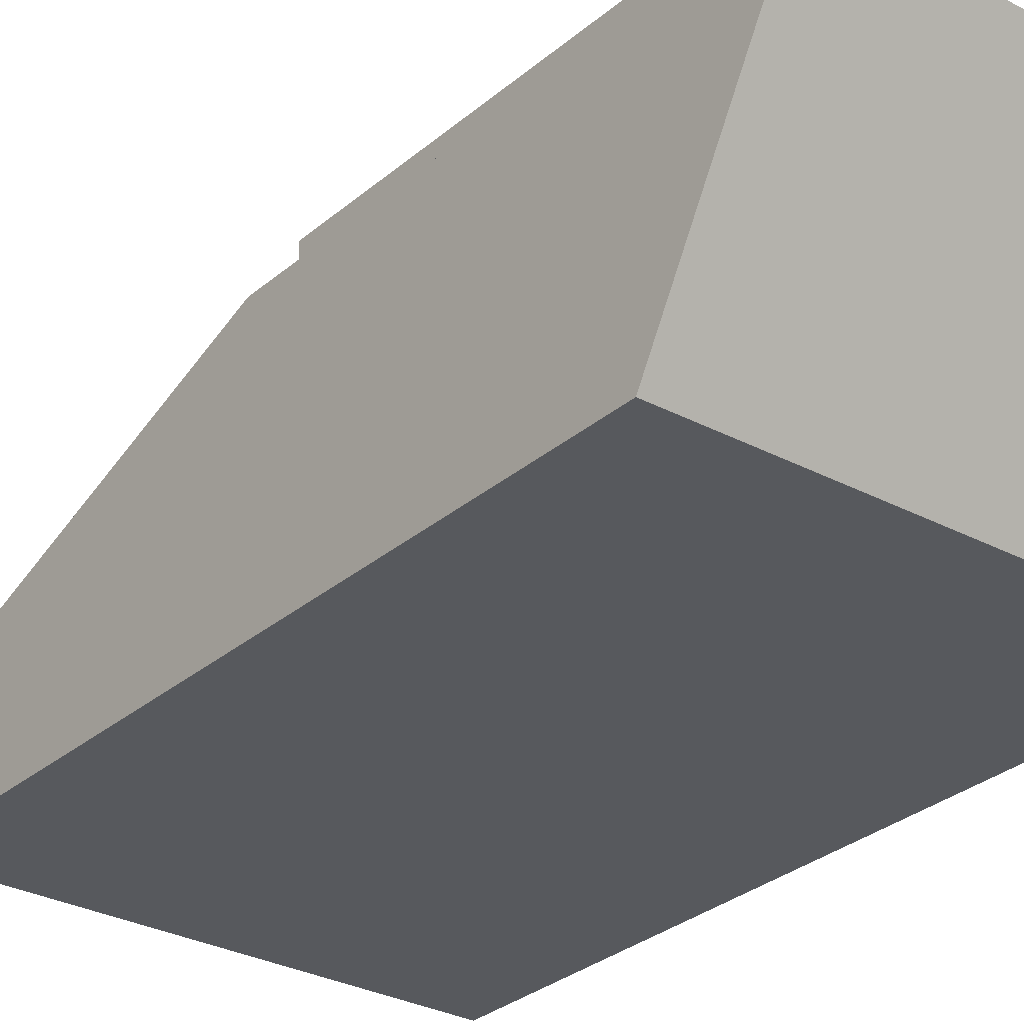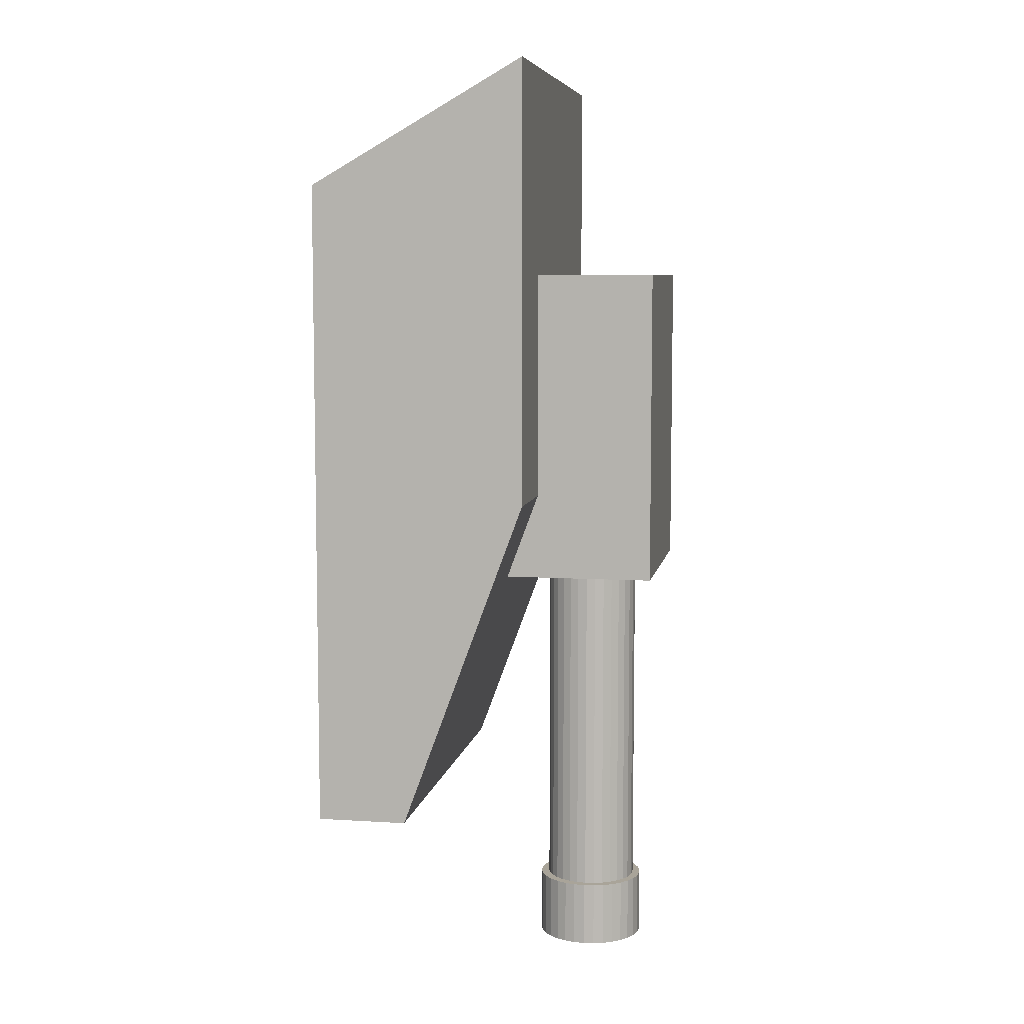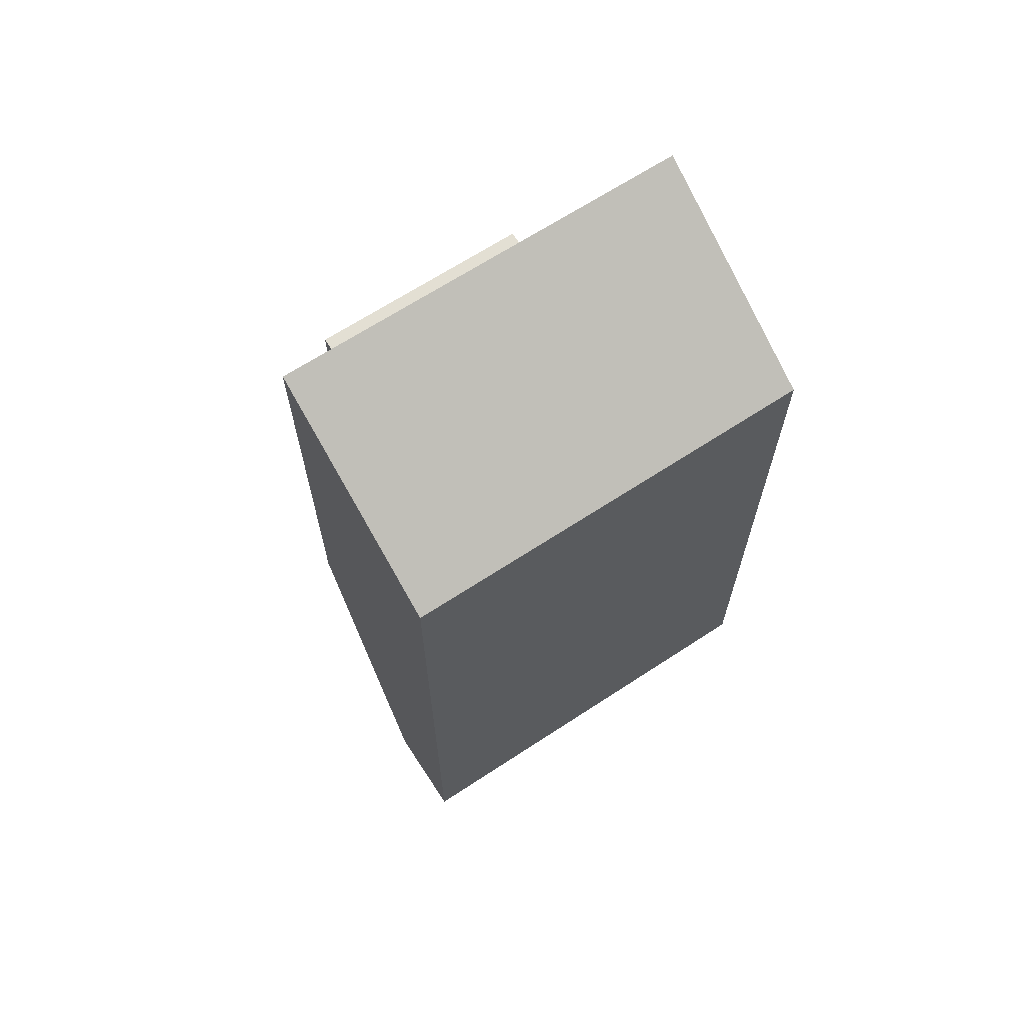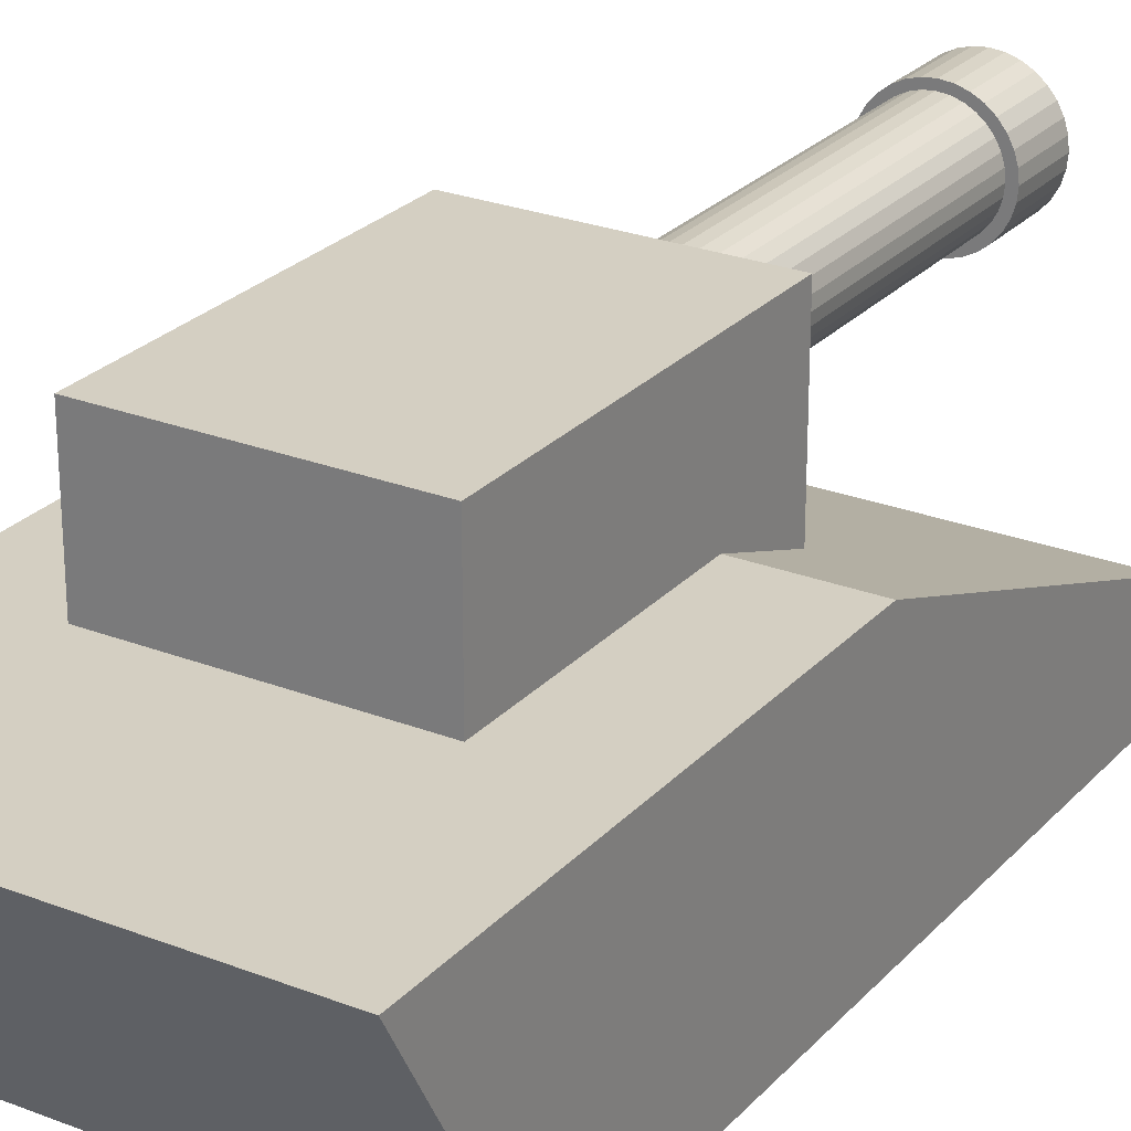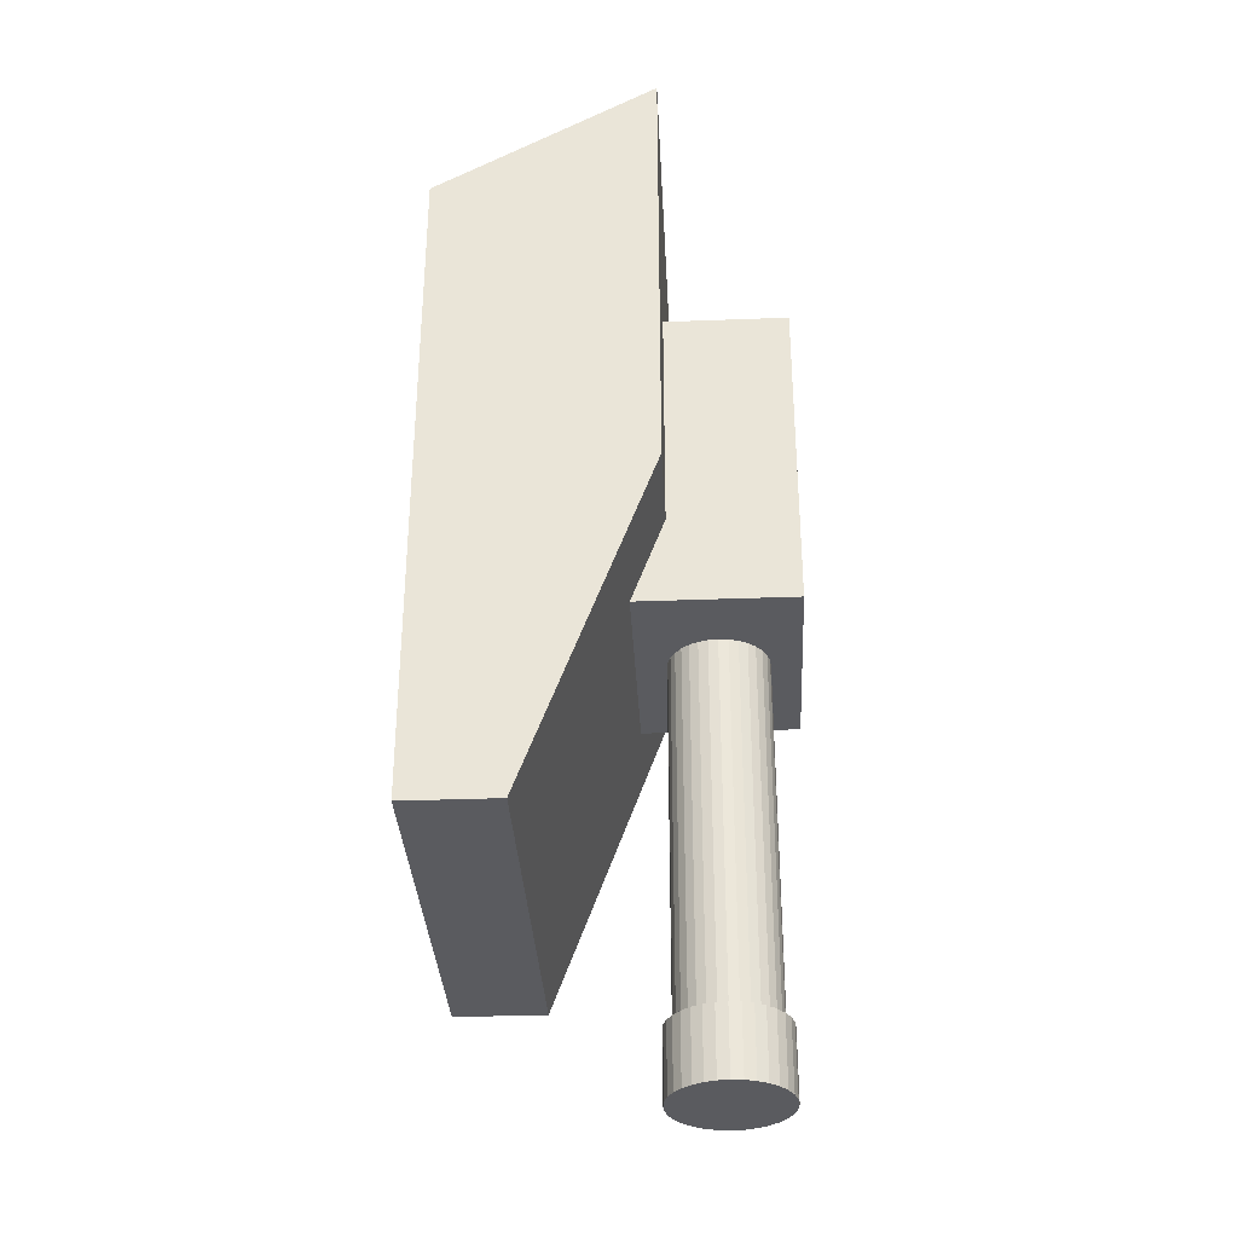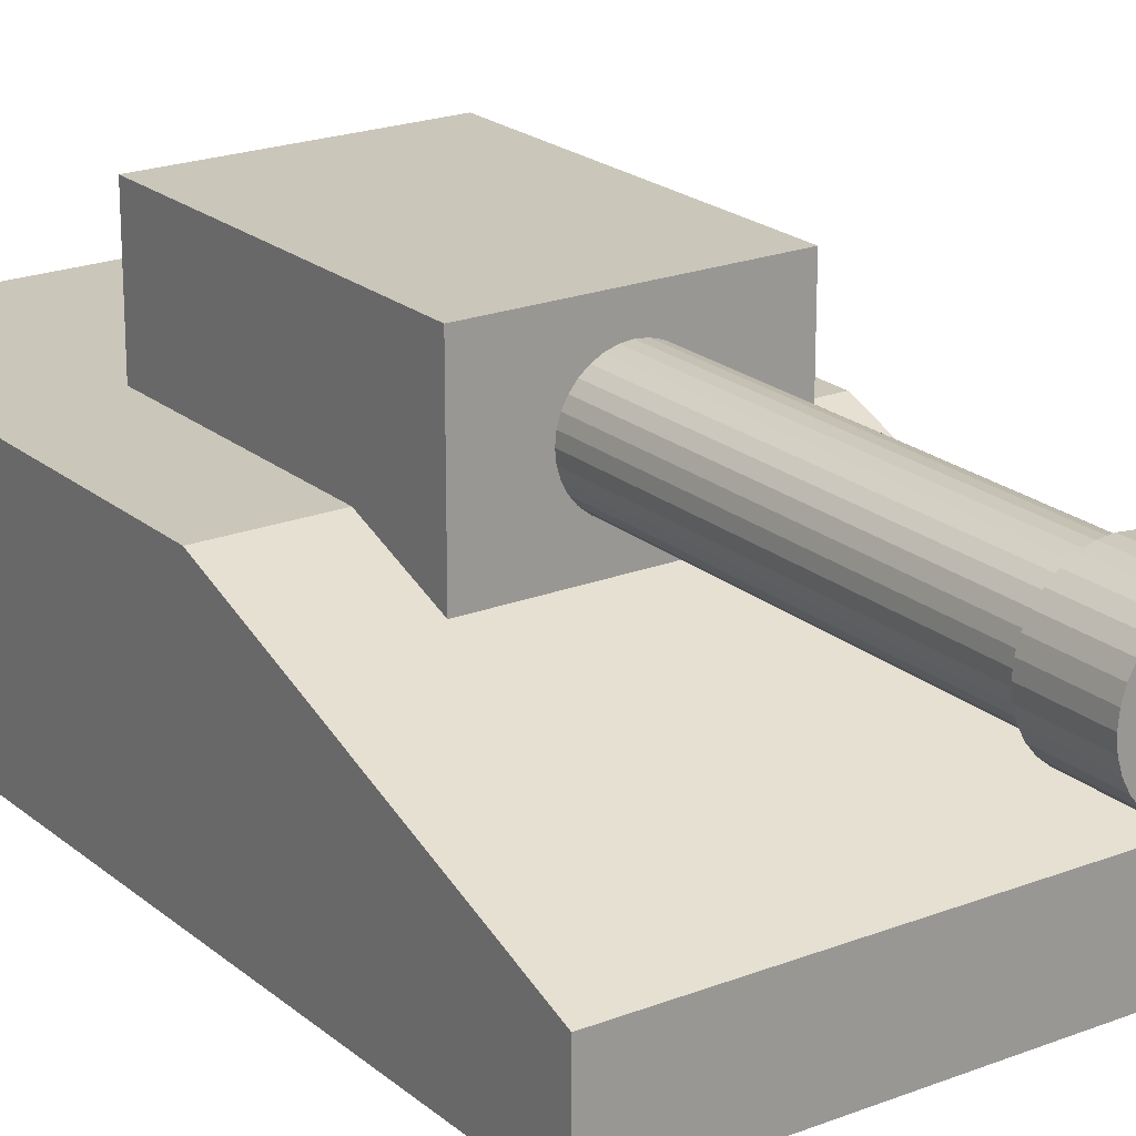
<metadata>
{"format":"obj","ext":"obj","renderer":"f3d","projection":"perspective","resolution":1024,"background":"white","views":[{"elev":-29.2,"azim":-38.4,"up":"+Y"},{"elev":7.2,"azim":100.2,"up":"+Z"},{"elev":66.9,"azim":-33.3,"up":"+Z"},{"elev":25.7,"azim":31.9,"up":"+Y"},{"elev":-33.5,"azim":93.0,"up":"+Z"},{"elev":21.2,"azim":145.2,"up":"+Y"}]}
</metadata>
<code>
v -2 0.4644 1.876
v -2 2.527 3.053
v -2 0.4644 -4.423
v -2 1.335 -4.423
v 2 0.4644 1.876
v 2 2.527 3.053
v 2 0.4644 -4.423
v 2 1.335 -4.423
v -2 2.527 -1.211
v 2 2.527 -1.211
v -1.112 2.207 1.016
v -1.112 3.676 1.016
v -1.112 2.207 -2.051
v -1.112 3.676 -2.051
v 1.061 2.207 1.016
v 1.061 3.676 1.016
v 1.061 2.207 -2.051
v 1.061 3.676 -2.051
v -0.01085 3.404 -5.686
v -0.01085 3.404 -2.01
v 0.07806 3.395 -5.686
v 0.07806 3.395 -2.01
v 0.1636 3.369 -5.686
v 0.1636 3.369 -2.01
v 0.2424 3.327 -5.686
v 0.2424 3.327 -2.01
v 0.3114 3.271 -5.686
v 0.3114 3.271 -2.01
v 0.3681 3.201 -5.686
v 0.3681 3.201 -2.01
v 0.4102 3.123 -5.686
v 0.4102 3.123 -2.01
v 0.4362 3.037 -5.686
v 0.4362 3.037 -2.01
v 0.4449 2.948 -5.686
v 0.4449 2.948 -2.01
v 0.4362 2.859 -5.686
v 0.4362 2.859 -2.01
v 0.4102 2.774 -5.686
v 0.4102 2.774 -2.01
v 0.3681 2.695 -5.686
v 0.3681 2.695 -2.01
v 0.3114 2.626 -5.686
v 0.3114 2.626 -2.01
v 0.2424 2.569 -5.686
v 0.2424 2.569 -2.01
v 0.1636 2.527 -5.686
v 0.1636 2.527 -2.01
v 0.07806 2.501 -5.686
v 0.07806 2.501 -2.01
v -0.01085 2.492 -5.686
v -0.01085 2.492 -2.01
v -0.09977 2.501 -5.686
v -0.09977 2.501 -2.01
v -0.1853 2.527 -5.686
v -0.1853 2.527 -2.01
v -0.2641 2.569 -5.686
v -0.2641 2.569 -2.01
v -0.3331 2.626 -5.686
v -0.3331 2.626 -2.01
v -0.3898 2.695 -5.686
v -0.3898 2.695 -2.01
v -0.4319 2.774 -5.686
v -0.4319 2.774 -2.01
v -0.4579 2.859 -5.686
v -0.4579 2.859 -2.01
v -0.4666 2.948 -5.686
v -0.4666 2.948 -2.01
v -0.4579 3.037 -5.686
v -0.4579 3.037 -2.01
v -0.4319 3.123 -5.686
v -0.4319 3.123 -2.01
v -0.3898 3.201 -5.686
v -0.3898 3.201 -2.01
v -0.3331 3.271 -5.686
v -0.3331 3.271 -2.01
v -0.2641 3.327 -5.686
v -0.2641 3.327 -2.01
v -0.1853 3.369 -5.686
v -0.1853 3.369 -2.01
v -0.09977 3.395 -5.686
v -0.09977 3.395 -2.01
v 0.03361 3.4 -5.686
v 0.1208 3.382 -5.686
v 0.203 3.348 -5.686
v 0.2769 3.299 -5.686
v 0.3398 3.236 -5.686
v 0.3892 3.162 -5.686
v 0.4232 3.08 -5.686
v 0.4405 2.993 -5.686
v 0.4405 2.904 -5.686
v 0.4232 2.817 -5.686
v 0.3892 2.734 -5.686
v 0.3398 2.661 -5.686
v 0.2769 2.598 -5.686
v 0.203 2.548 -5.686
v 0.1208 2.514 -5.686
v 0.03361 2.497 -5.686
v -0.05531 2.497 -5.686
v -0.1425 2.514 -5.686
v -0.2247 2.548 -5.686
v -0.2986 2.598 -5.686
v -0.3615 2.661 -5.686
v -0.4109 2.734 -5.686
v -0.4449 2.817 -5.686
v -0.4622 2.904 -5.686
v -0.4622 2.993 -5.686
v -0.4449 3.08 -5.686
v -0.4109 3.162 -5.686
v -0.3615 3.236 -5.686
v -0.2986 3.299 -5.686
v -0.2247 3.348 -5.686
v -0.1425 3.382 -5.686
v -0.05531 3.4 -5.686
v -0.003434 3.479 -6.09
v -0.003434 3.479 -5.45
v 0.1005 3.468 -6.09
v 0.1005 3.468 -5.45
v 0.2004 3.438 -6.09
v 0.2004 3.438 -5.45
v 0.2925 3.389 -6.09
v 0.2925 3.389 -5.45
v 0.3733 3.322 -6.09
v 0.3733 3.322 -5.45
v 0.4395 3.242 -6.09
v 0.4395 3.242 -5.45
v 0.4887 3.15 -6.09
v 0.4887 3.15 -5.45
v 0.5191 3.05 -6.09
v 0.5191 3.05 -5.45
v 0.5293 2.946 -6.09
v 0.5293 2.946 -5.45
v 0.5191 2.842 -6.09
v 0.5191 2.842 -5.45
v 0.4887 2.742 -6.09
v 0.4887 2.742 -5.45
v 0.4395 2.65 -6.09
v 0.4395 2.65 -5.45
v 0.3733 2.569 -6.09
v 0.3733 2.569 -5.45
v 0.2925 2.503 -6.09
v 0.2925 2.503 -5.45
v 0.2004 2.454 -6.09
v 0.2004 2.454 -5.45
v 0.1005 2.423 -6.09
v 0.1005 2.423 -5.45
v -0.003434 2.413 -6.09
v -0.003434 2.413 -5.45
v -0.1074 2.423 -6.09
v -0.1074 2.423 -5.45
v -0.2073 2.454 -6.09
v -0.2073 2.454 -5.45
v -0.2994 2.503 -6.09
v -0.2994 2.503 -5.45
v -0.3801 2.569 -6.09
v -0.3801 2.569 -5.45
v -0.4464 2.65 -6.09
v -0.4464 2.65 -5.45
v -0.4956 2.742 -6.09
v -0.4956 2.742 -5.45
v -0.5259 2.842 -6.09
v -0.5259 2.842 -5.45
v -0.5362 2.946 -6.09
v -0.5362 2.946 -5.45
v -0.5259 3.05 -6.09
v -0.5259 3.05 -5.45
v -0.4956 3.15 -6.09
v -0.4956 3.15 -5.45
v -0.4464 3.242 -6.09
v -0.4464 3.242 -5.45
v -0.3801 3.322 -6.09
v -0.3801 3.322 -5.45
v -0.2994 3.389 -6.09
v -0.2994 3.389 -5.45
v -0.2073 3.438 -6.09
v -0.2073 3.438 -5.45
v -0.1074 3.468 -6.09
v -0.1074 3.468 -5.45
f 9 4 3
f 4 7 3
f 10 6 5
f 6 1 5
f 7 1 3
f 9 6 10
f 12 13 11
f 14 17 13
f 18 15 17
f 16 11 15
f 17 11 13
f 14 16 18
f 22 21 83
f 24 23 84
f 26 25 85
f 28 27 86
f 30 29 87
f 32 31 88
f 34 33 89
f 36 35 90
f 38 37 91
f 40 39 92
f 42 41 93
f 44 43 94
f 46 45 95
f 48 47 96
f 50 49 97
f 52 51 98
f 54 53 99
f 56 55 100
f 58 57 101
f 60 59 102
f 62 61 103
f 64 63 104
f 66 65 105
f 68 67 106
f 70 69 107
f 72 71 108
f 74 73 109
f 76 75 110
f 78 77 111
f 80 79 112
f 72 56 40
f 82 81 113
f 20 19 114
f 110 114 98
f 116 117 115
f 118 119 117
f 120 121 119
f 122 123 121
f 124 125 123
f 126 127 125
f 128 129 127
f 130 131 129
f 132 133 131
f 134 135 133
f 136 137 135
f 138 139 137
f 140 141 139
f 142 143 141
f 144 145 143
f 146 147 145
f 147 150 149
f 150 151 149
f 152 153 151
f 154 155 153
f 156 157 155
f 158 159 157
f 160 161 159
f 162 163 161
f 164 165 163
f 166 167 165
f 167 170 169
f 170 171 169
f 171 174 173
f 173 176 175
f 120 168 152
f 176 177 175
f 178 115 177
f 145 161 177
f 3 1 9
f 1 2 9
f 4 8 7
f 5 7 10
f 7 8 10
f 6 2 1
f 7 5 1
f 10 8 4
f 9 2 6
f 10 4 9
f 12 14 13
f 14 18 17
f 18 16 15
f 16 12 11
f 17 15 11
f 14 12 16
f 83 19 20
f 20 22 83
f 84 21 22
f 22 24 84
f 85 23 24
f 24 26 85
f 86 25 26
f 26 28 86
f 87 27 28
f 28 30 87
f 88 29 30
f 30 32 88
f 89 31 32
f 32 34 89
f 90 33 34
f 34 36 90
f 91 35 36
f 36 38 91
f 92 37 38
f 38 40 92
f 93 39 40
f 40 42 93
f 94 41 42
f 42 44 94
f 95 43 44
f 44 46 95
f 96 45 46
f 46 48 96
f 97 47 48
f 48 50 97
f 98 49 50
f 50 52 98
f 99 51 52
f 52 54 99
f 100 53 54
f 54 56 100
f 101 55 56
f 56 58 101
f 102 57 58
f 58 60 102
f 103 59 60
f 60 62 103
f 104 61 62
f 62 64 104
f 105 63 64
f 64 66 105
f 106 65 66
f 66 68 106
f 107 67 68
f 68 70 107
f 108 69 70
f 70 72 108
f 109 71 72
f 72 74 109
f 110 73 74
f 74 76 110
f 111 75 76
f 76 78 111
f 112 77 78
f 78 80 112
f 24 22 20
f 20 82 80
f 80 78 72
f 78 76 72
f 76 74 72
f 72 70 68
f 68 66 72
f 66 64 72
f 64 62 56
f 62 60 56
f 60 58 56
f 56 54 52
f 52 50 56
f 50 48 56
f 48 46 44
f 44 42 40
f 40 38 36
f 36 34 32
f 32 30 28
f 28 26 32
f 26 24 32
f 24 20 80
f 48 44 56
f 44 40 56
f 40 36 32
f 24 80 72
f 72 64 56
f 40 32 24
f 24 72 40
f 113 79 80
f 80 82 113
f 114 81 82
f 82 20 114
f 114 19 83
f 83 21 84
f 84 23 85
f 85 25 86
f 86 27 87
f 87 29 88
f 88 31 89
f 89 33 90
f 90 35 91
f 91 37 92
f 92 39 93
f 93 41 94
f 94 43 95
f 95 45 96
f 96 47 97
f 97 49 98
f 98 51 99
f 99 53 100
f 100 55 101
f 101 57 102
f 102 59 103
f 103 61 104
f 104 63 105
f 105 65 106
f 106 67 107
f 107 69 108
f 108 71 109
f 109 73 110
f 110 75 111
f 111 77 112
f 112 79 113
f 113 81 114
f 114 83 84
f 84 85 86
f 86 87 90
f 87 88 90
f 88 89 90
f 90 91 92
f 92 93 94
f 94 95 98
f 95 96 98
f 96 97 98
f 98 99 102
f 99 100 102
f 100 101 102
f 102 103 104
f 104 105 106
f 106 107 108
f 108 109 106
f 109 110 106
f 110 111 112
f 112 113 110
f 113 114 110
f 114 84 90
f 84 86 90
f 90 92 94
f 102 104 98
f 104 106 98
f 90 94 114
f 94 98 114
f 106 110 98
f 116 118 117
f 118 120 119
f 120 122 121
f 122 124 123
f 124 126 125
f 126 128 127
f 128 130 129
f 130 132 131
f 132 134 133
f 134 136 135
f 136 138 137
f 138 140 139
f 140 142 141
f 142 144 143
f 144 146 145
f 146 148 147
f 147 148 150
f 150 152 151
f 152 154 153
f 154 156 155
f 156 158 157
f 158 160 159
f 160 162 161
f 162 164 163
f 164 166 165
f 166 168 167
f 167 168 170
f 170 172 171
f 171 172 174
f 173 174 176
f 120 118 116
f 116 178 120
f 178 176 120
f 176 174 168
f 174 172 168
f 172 170 168
f 168 166 164
f 164 162 168
f 162 160 168
f 160 158 152
f 158 156 152
f 156 154 152
f 152 150 144
f 150 148 144
f 148 146 144
f 144 142 136
f 142 140 136
f 140 138 136
f 136 134 132
f 132 130 128
f 128 126 124
f 124 122 120
f 136 132 120
f 132 128 120
f 128 124 120
f 120 176 168
f 168 160 152
f 152 144 120
f 144 136 120
f 176 178 177
f 178 116 115
f 177 115 117
f 117 119 121
f 121 123 129
f 123 125 129
f 125 127 129
f 129 131 137
f 131 133 137
f 133 135 137
f 137 139 141
f 141 143 145
f 145 147 149
f 149 151 153
f 153 155 157
f 157 159 161
f 161 163 165
f 165 167 169
f 169 171 177
f 171 173 177
f 173 175 177
f 177 117 121
f 137 141 129
f 141 145 129
f 145 149 161
f 149 153 161
f 153 157 161
f 161 165 177
f 165 169 177
f 177 121 129
f 177 129 145

</code>
